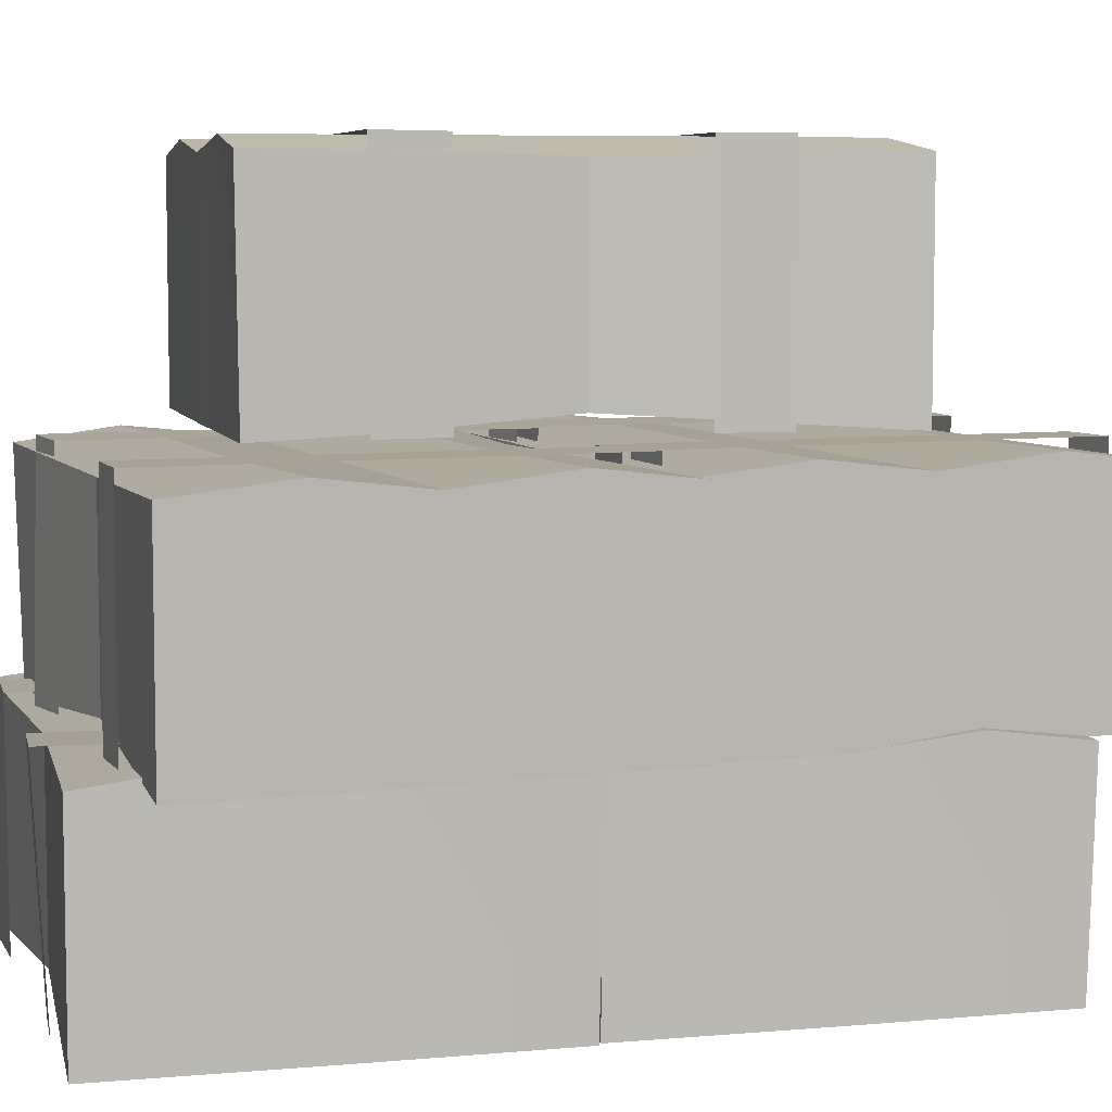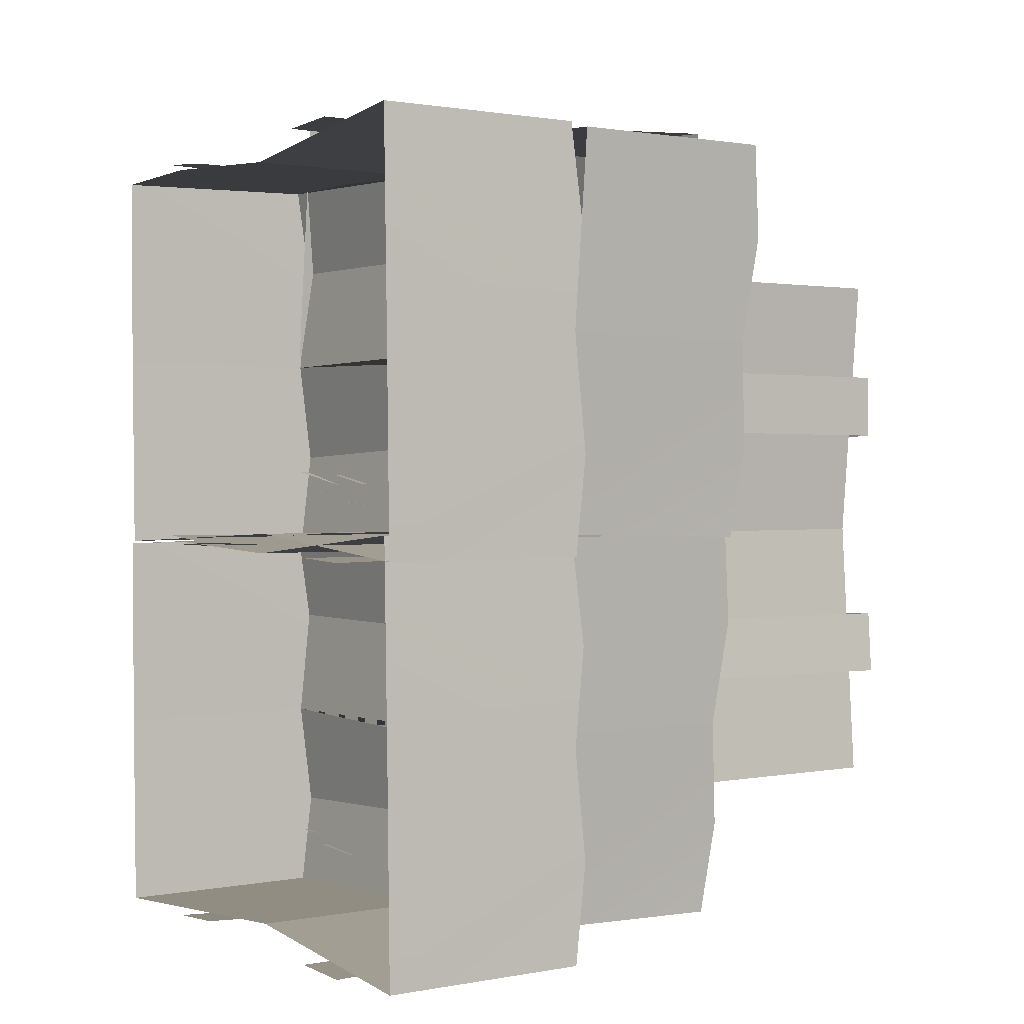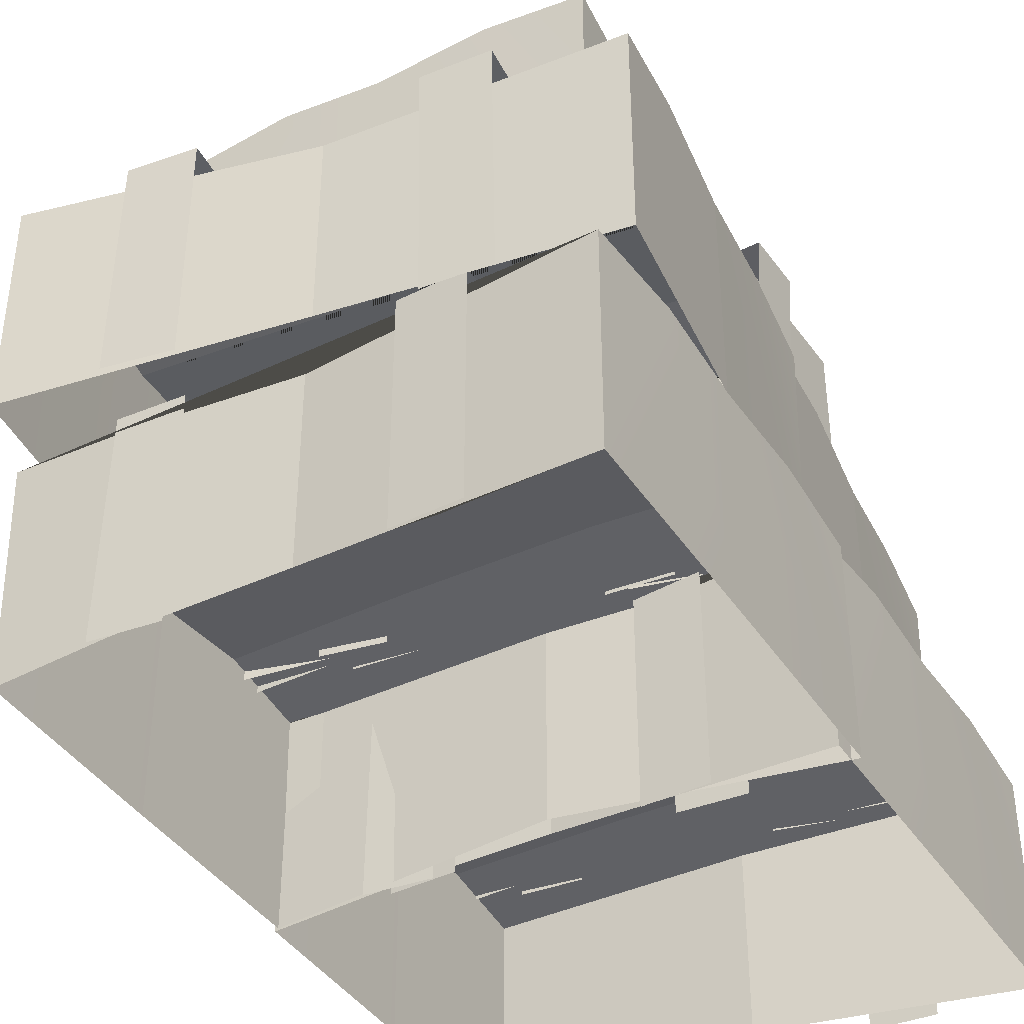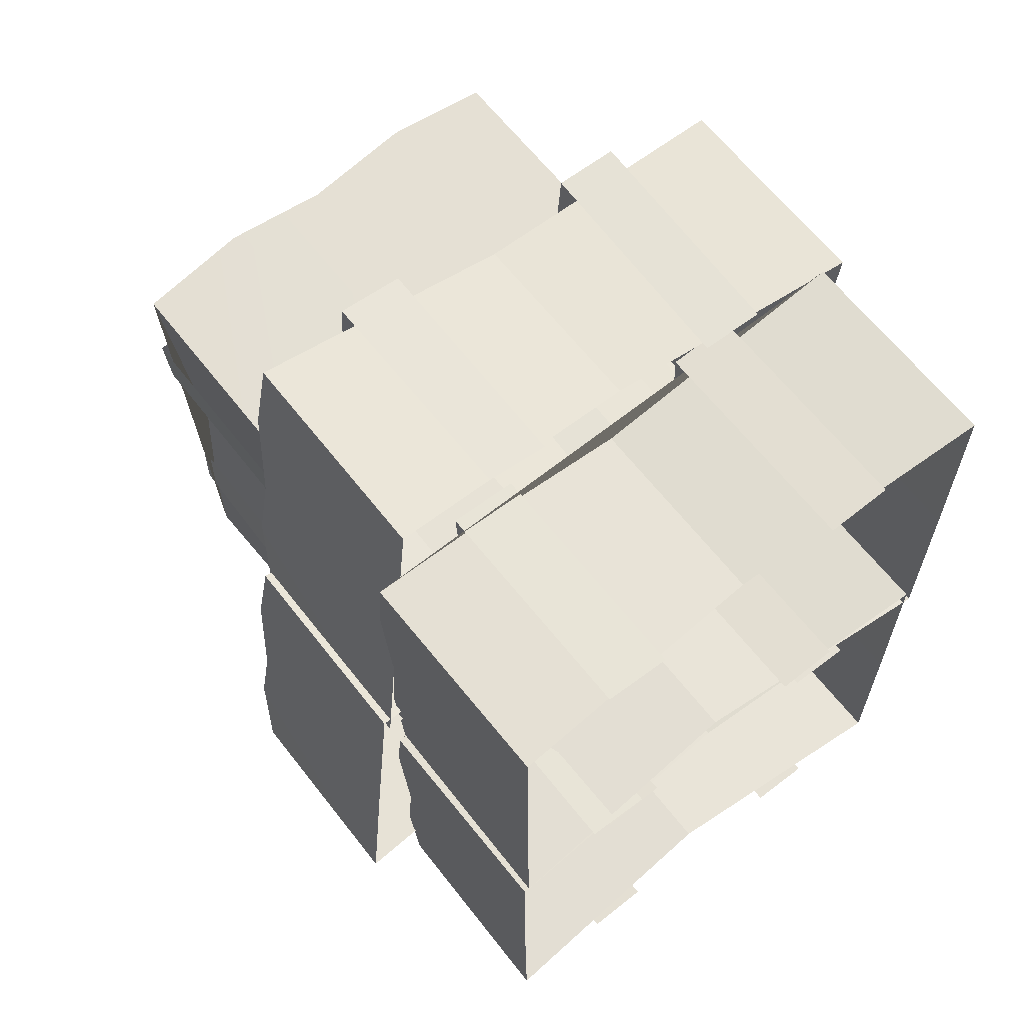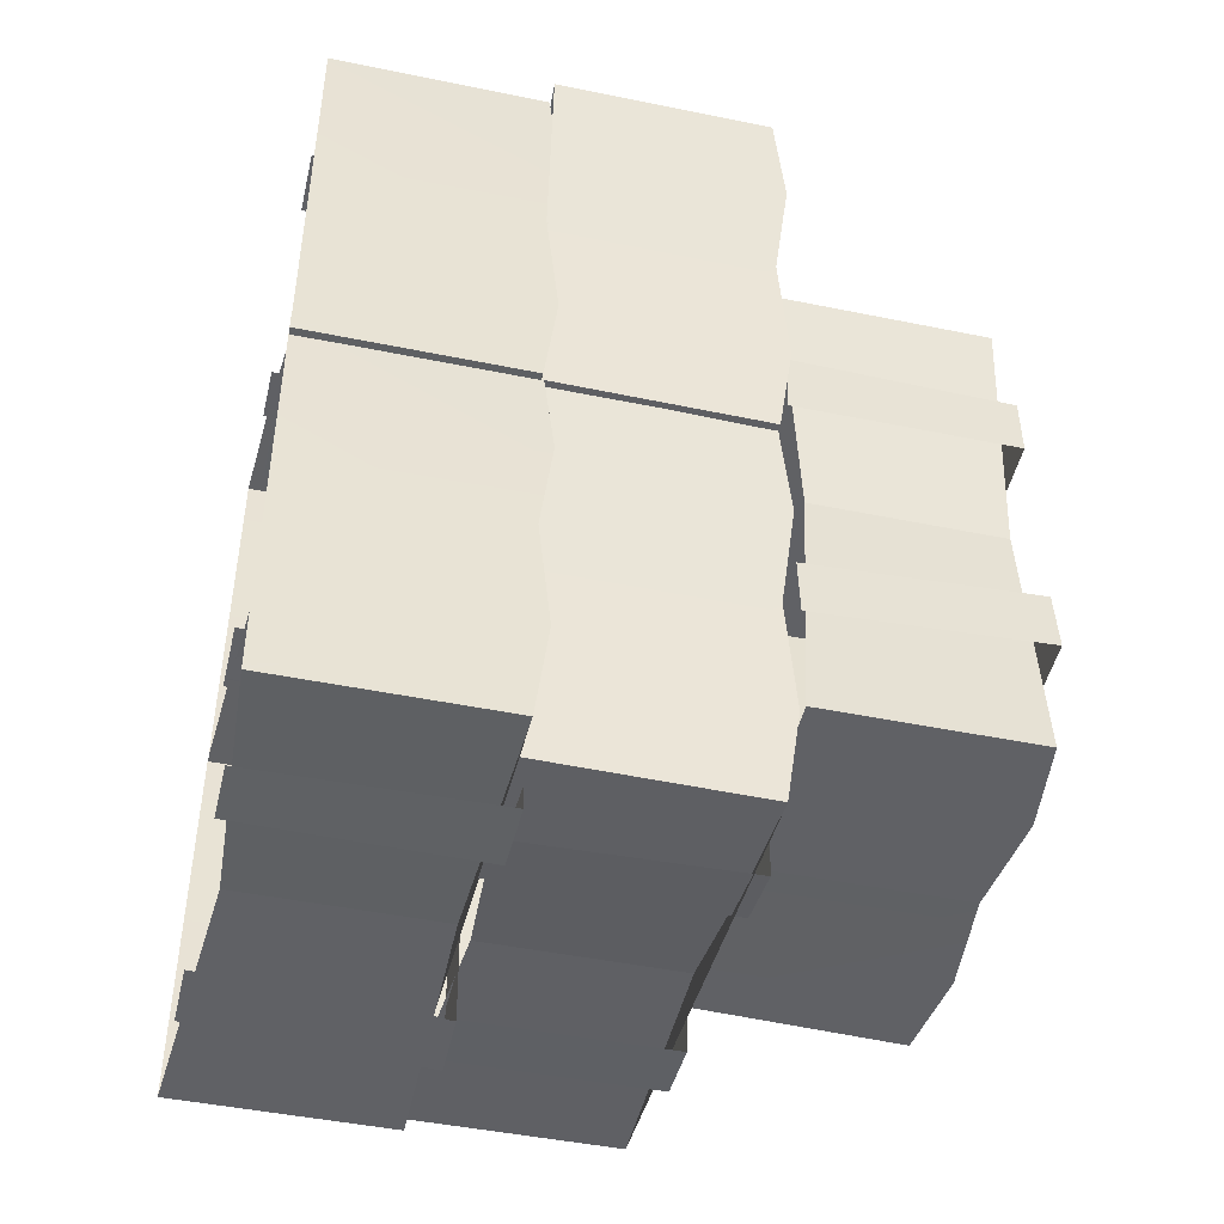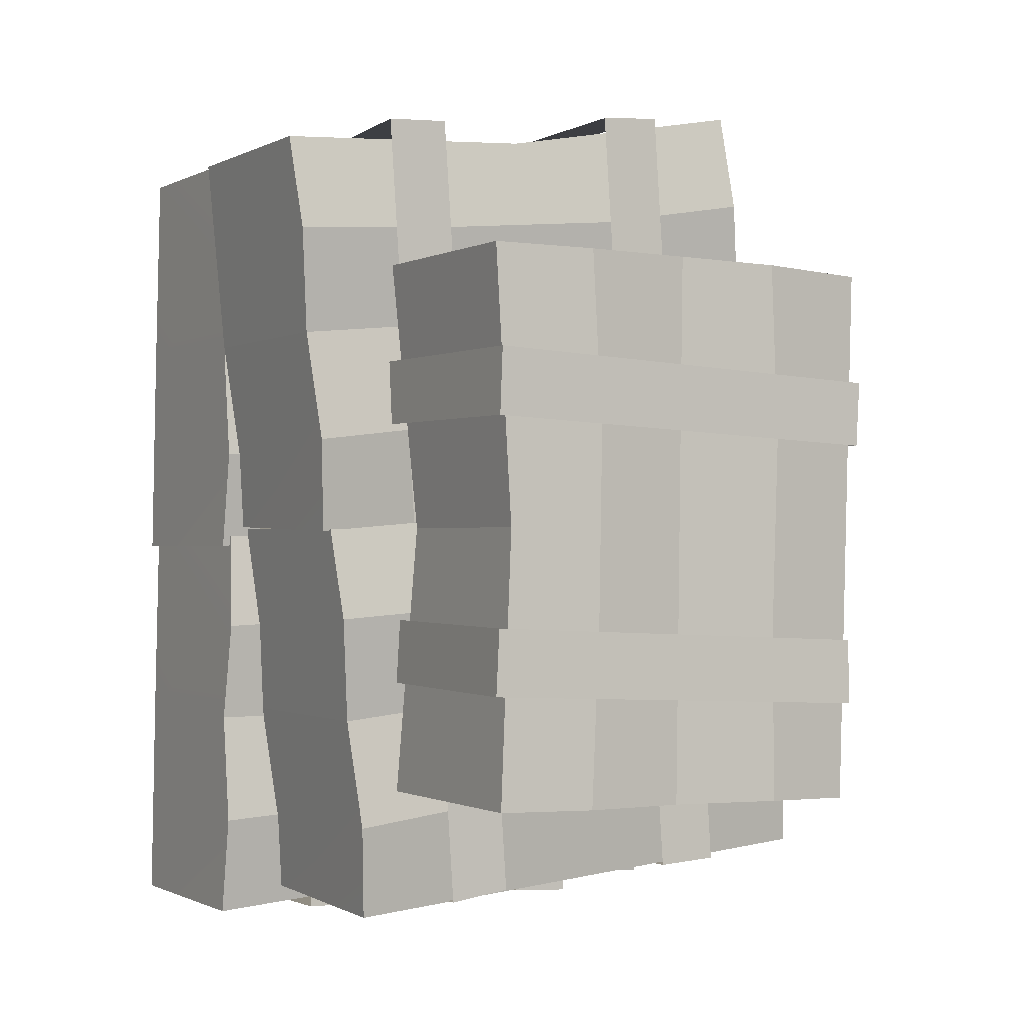
<metadata>
{"format":"obj","ext":"obj","renderer":"f3d","projection":"perspective","resolution":1024,"background":"white","views":[{"elev":6.7,"azim":-105.4,"up":"+Y"},{"elev":1.1,"azim":55.0,"up":"+Z"},{"elev":-40.0,"azim":28.7,"up":"+Y"},{"elev":64.5,"azim":-38.1,"up":"+Z"},{"elev":-46.2,"azim":76.8,"up":"+Z"},{"elev":-0.8,"azim":149.9,"up":"+Z"}]}
</metadata>
<code>
o straw.002
v 6.953 17.61 -4.439
v -8.633 17.61 -5.24
v -8.848 17.61 -7.773
v 7.11 17.61 -6.93
v -8.617 26.4 -5.246
v -8.657 26.43 -7.765
v 7.423 26.4 -4.478
v 7.57 26.43 -6.971
v 7.439 17.61 5.849
v -9.234 17.61 5.049
v -9.084 17.61 2.537
v 7.327 17.61 3.359
v -9.218 26.4 5.043
v -9.067 26.4 2.531
v 7.304 26.43 5.829
v 7.387 26.4 3.298
v -0.4829 25.85 -0.9159
v -0.6801 25.89 -11.4
v -0.6801 17.54 -11.4
v 3.422 26.37 -11.32
v 3.107 26.37 -4.221
v 2.982 26.37 2.779
v 3.37 26.37 9.633
v 7.271 25.89 9.703
v 6.517 25.7 -0.786
v 7.061 25.89 -11.25
v 6.517 18.21 -0.786
v 7.271 17.54 9.703
v -0.9976 25.89 9.654
v -0.9837 17.54 9.553
v 7.061 17.54 -11.25
v -8.583 17.76 -7.113
v -8.583 25.87 -7.113
v -8.592 25.89 -11.58
v -8.399 17.54 -11.45
v -4.955 26.37 -11.45
v -4.926 26.37 -4.338
v -5.169 26.37 2.659
v -4.897 26.37 9.518
v -9.249 17.54 9.365
v -9.249 25.89 9.365
v -8.271 25.7 -1.088
v -8.271 18.21 -1.088
g straw.002_straw.002_Material
f 29 17 18 36 37 38 39
f 5 6 3 2
f 7 8 4 1
f 5 6 8 7
f 13 14 11 10
f 15 16 12 9
f 13 14 16 15
f 20 21 22 23 24 25 26
f 27 25 24 28
f 28 23 29 30
f 18 17 29 23 22 21 20
f 31 20 26
f 19 18 20 31
f 28 24 23
f 31 26 25 27
f 32 33 34 35
f 40 39 41
f 34 33 42 41 39 38 37 36
f 35 36 18 19
f 35 34 36
f 30 29 39 40
f 40 41 42 43
f 43 42 33 32
o straw.001
v -3.568 -0.1652 -1.178
v -4.368 -0.1652 14.41
v -6.902 -0.1652 14.62
v -6.058 -0.1652 -1.336
v -4.374 8.625 14.39
v -6.894 8.657 14.43
v -3.607 8.625 -1.649
v -6.099 8.657 -1.796
v 6.72 -0.1652 -1.665
v 5.92 -0.1652 15.01
v 3.408 -0.1652 14.86
v 4.23 -0.1652 -1.552
v 5.914 8.625 14.99
v 3.402 8.625 14.84
v 6.701 8.657 -1.53
v 4.169 8.625 -1.613
v -0.04449 8.076 6.257
v -10.52 8.115 6.454
v -10.52 -0.2287 6.454
v -10.45 8.595 2.352
v -3.349 8.595 2.667
v 3.651 8.595 2.792
v 10.5 8.595 2.404
v 10.57 8.115 -1.497
v 0.08539 7.924 -0.7425
v -10.38 8.115 -1.287
v 0.08539 0.4427 -0.7425
v 10.57 -0.2287 -1.497
v 10.53 8.115 6.772
v 10.42 -0.2287 6.758
v -10.38 -0.2287 -1.287
v -6.241 -0.00754 14.36
v -6.241 8.098 14.36
v -10.7 8.115 14.37
v -10.58 -0.2287 14.17
v -10.58 8.595 10.73
v -3.467 8.595 10.7
v 3.53 8.595 10.94
v 10.39 8.595 10.67
v 10.24 -0.2287 15.02
v 10.24 8.115 15.02
v -0.2168 7.924 14.05
v -0.2168 0.4427 14.05
g straw.001_straw.001_Material
f 72 60 61 79 80 81 82
f 48 49 46 45
f 50 51 47 44
f 48 49 51 50
f 56 57 54 53
f 58 59 55 52
f 56 57 59 58
f 63 64 65 66 67 68 69
f 70 68 67 71
f 71 66 72 73
f 61 60 72 66 65 64 63
f 74 63 69
f 62 61 63 74
f 71 67 66
f 74 69 68 70
f 75 76 77 78
f 83 82 84
f 77 76 85 84 82 81 80 79
f 78 79 61 62
f 78 77 79
f 73 72 82 83
f 83 84 85 86
f 86 85 76 75
o straw.003
v -3.568 -0.1652 -16.75
v -4.368 -0.1652 -1.168
v -6.902 -0.1652 -0.9537
v -6.058 -0.1652 -16.91
v -4.374 8.625 -1.185
v -6.894 8.657 -1.144
v -3.607 8.625 -17.22
v -6.099 8.657 -17.37
v 6.72 -0.1652 -17.24
v 5.92 -0.1652 -0.5674
v 3.408 -0.1652 -0.7176
v 4.23 -0.1652 -17.13
v 5.914 8.625 -0.5839
v 3.402 8.625 -0.7341
v 6.701 8.657 -17.11
v 4.169 8.625 -17.19
v -0.04449 8.076 -9.319
v -10.52 8.115 -9.122
v -10.52 -0.2287 -9.122
v -10.45 8.595 -13.22
v -3.349 8.595 -12.91
v 3.651 8.595 -12.78
v 10.5 8.595 -13.17
v 10.57 8.115 -17.07
v 0.08539 7.924 -16.32
v -10.38 8.115 -16.86
v 0.08539 0.4427 -16.32
v 10.57 -0.2287 -17.07
v 10.53 8.115 -8.804
v 10.42 -0.2287 -8.818
v -10.38 -0.2287 -16.86
v -6.241 -0.00754 -1.219
v -6.241 8.098 -1.219
v -10.7 8.115 -1.21
v -10.58 -0.2287 -1.403
v -10.58 8.595 -4.847
v -3.467 8.595 -4.876
v 3.53 8.595 -4.633
v 10.39 8.595 -4.905
v 10.24 -0.2287 -0.5528
v 10.24 8.115 -0.5528
v -0.2168 7.924 -1.531
v -0.2168 0.4427 -1.531
g straw.003_straw.003_Material
f 115 103 104 122 123 124 125
f 91 92 89 88
f 93 94 90 87
f 91 92 94 93
f 99 100 97 96
f 101 102 98 95
f 99 100 102 101
f 106 107 108 109 110 111 112
f 113 111 110 114
f 114 109 115 116
f 104 103 115 109 108 107 106
f 117 106 112
f 105 104 106 117
f 114 110 109
f 117 112 111 113
f 118 119 120 121
f 126 125 127
f 120 119 128 127 125 124 123 122
f 121 122 104 105
f 121 120 122
f 116 115 125 126
f 126 127 128 129
f 129 128 119 118
o straw.004
v 2.689 8.15 -0.1021
v 1.683 8.15 -15.68
v 4.175 8.15 -16.18
v 5.181 8.15 -0.2337
v 1.691 16.94 -15.66
v 4.189 16.97 -15.99
v 2.783 16.94 0.3609
v 5.275 16.97 0.2188
v -7.474 8.15 1.57
v -8.606 8.15 -15.08
v -6.093 8.15 -15.22
v -5.013 8.15 1.171
v -8.598 16.94 -15.07
v -6.086 16.94 -15.21
v -7.47 16.97 1.434
v -4.946 16.94 1.224
v -1.67 16.39 -7.08
v 8.716 16.43 -8.488
v 8.716 8.087 -8.488
v 9.114 16.91 -4.404
v 2.028 16.91 -3.896
v -4.94 16.91 -3.211
v -11.7 16.91 -2.034
v -11.32 16.43 1.849
v -0.9899 16.24 -0.1129
v 9.47 16.43 -0.7822
v -0.9899 8.758 -0.1129
v -11.32 8.087 1.849
v -12.23 16.43 -6.37
v -12.13 8.087 -6.368
v 9.47 8.087 -0.7822
v 3.549 8.308 -15.84
v 3.549 16.41 -15.84
v 7.981 16.43 -16.37
v 7.877 8.087 -16.16
v 8.276 16.91 -12.74
v 1.216 16.91 -11.89
v -5.762 16.91 -11.32
v -12.54 16.91 -10.26
v -12.9 8.087 -14.6
v -12.9 16.43 -14.6
v -2.399 16.24 -14.84
v -2.399 8.758 -14.84
g straw.004_straw.004_Material
f 158 146 147 165 166 167 168
f 134 135 132 131
f 136 137 133 130
f 134 135 137 136
f 142 143 140 139
f 144 145 141 138
f 142 143 145 144
f 149 150 151 152 153 154 155
f 156 154 153 157
f 157 152 158 159
f 147 146 158 152 151 150 149
f 160 149 155
f 148 147 149 160
f 157 153 152
f 160 155 154 156
f 161 162 163 164
f 169 168 170
f 163 162 171 170 168 167 166 165
f 164 165 147 148
f 164 163 165
f 159 158 168 169
f 169 170 171 172
f 172 171 162 161
o straw.005
v 4.49 8.15 15.37
v 3.483 8.15 -0.2046
v 5.975 8.15 -0.7107
v 6.982 8.15 15.24
v 3.491 16.94 -0.1889
v 5.989 16.97 -0.5204
v 4.583 16.94 15.83
v 7.076 16.97 15.69
v -5.673 8.15 17.04
v -6.806 8.15 0.3877
v -4.293 8.15 0.2465
v -3.213 8.15 16.64
v -6.798 16.94 0.4034
v -4.285 16.94 0.2622
v -5.67 16.97 16.91
v -3.145 16.94 16.7
v 0.1305 16.39 8.391
v 10.52 16.43 6.984
v 10.52 8.087 6.984
v 10.91 16.91 11.07
v 3.828 16.91 11.57
v -3.139 16.91 12.26
v -9.903 16.91 13.44
v -9.521 16.43 17.32
v 0.8105 16.24 15.36
v 11.27 16.43 14.69
v 0.8105 8.758 15.36
v -9.521 8.087 17.32
v -10.43 16.43 9.101
v -10.33 8.087 9.104
v 11.27 8.087 14.69
v 5.349 8.308 -0.3712
v 5.349 16.41 -0.3712
v 9.781 16.43 -0.8956
v 9.678 8.087 -0.6893
v 10.08 16.91 2.731
v 3.016 16.91 3.582
v -3.962 16.91 4.149
v -10.74 16.91 5.212
v -11.09 8.087 0.8721
v -11.09 16.43 0.8721
v -0.5986 16.24 0.6351
v -0.5986 8.758 0.6351
g straw.005_straw.005_Material
f 201 189 190 208 209 210 211
f 177 178 175 174
f 179 180 176 173
f 177 178 180 179
f 185 186 183 182
f 187 188 184 181
f 185 186 188 187
f 192 193 194 195 196 197 198
f 199 197 196 200
f 200 195 201 202
f 190 189 201 195 194 193 192
f 203 192 198
f 191 190 192 203
f 200 196 195
f 203 198 197 199
f 204 205 206 207
f 212 211 213
f 206 205 214 213 211 210 209 208
f 207 208 190 191
f 207 206 208
f 202 201 211 212
f 212 213 214 215
f 215 214 205 204

</code>
